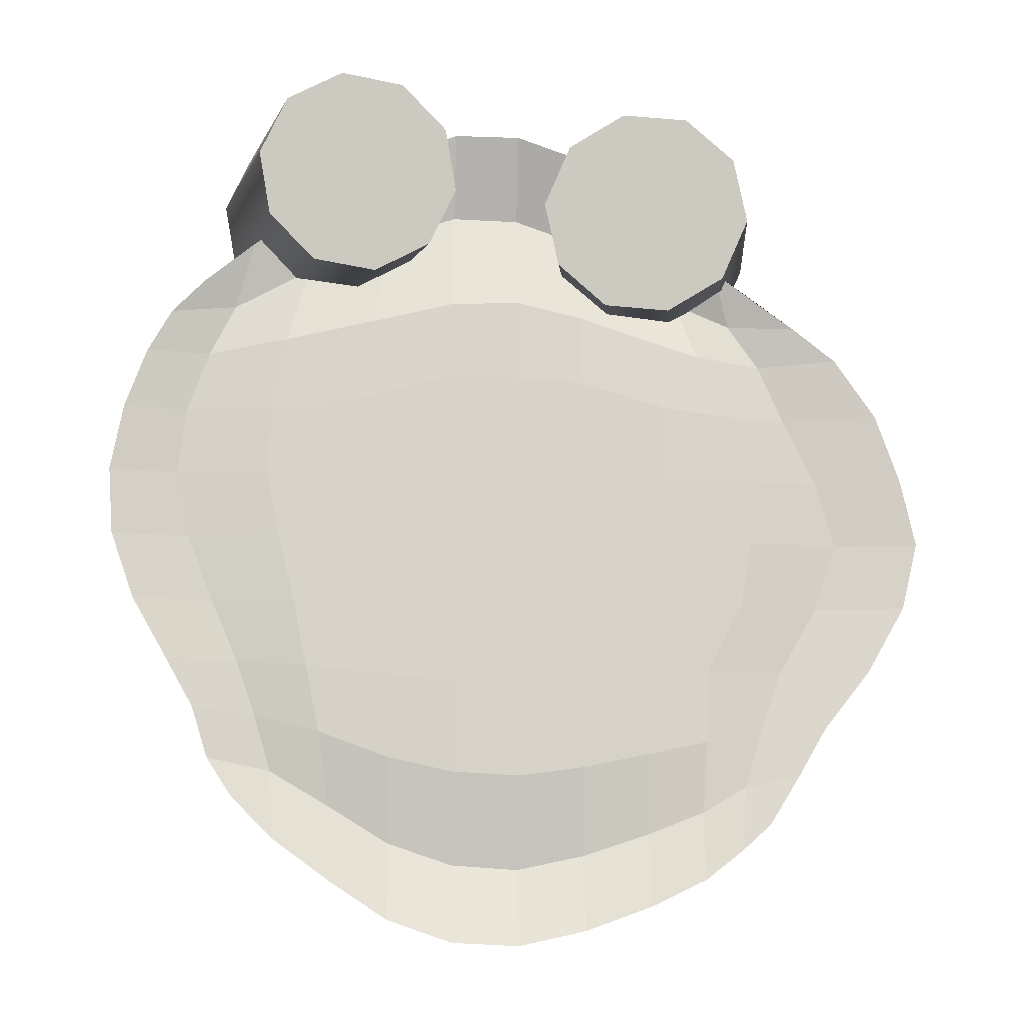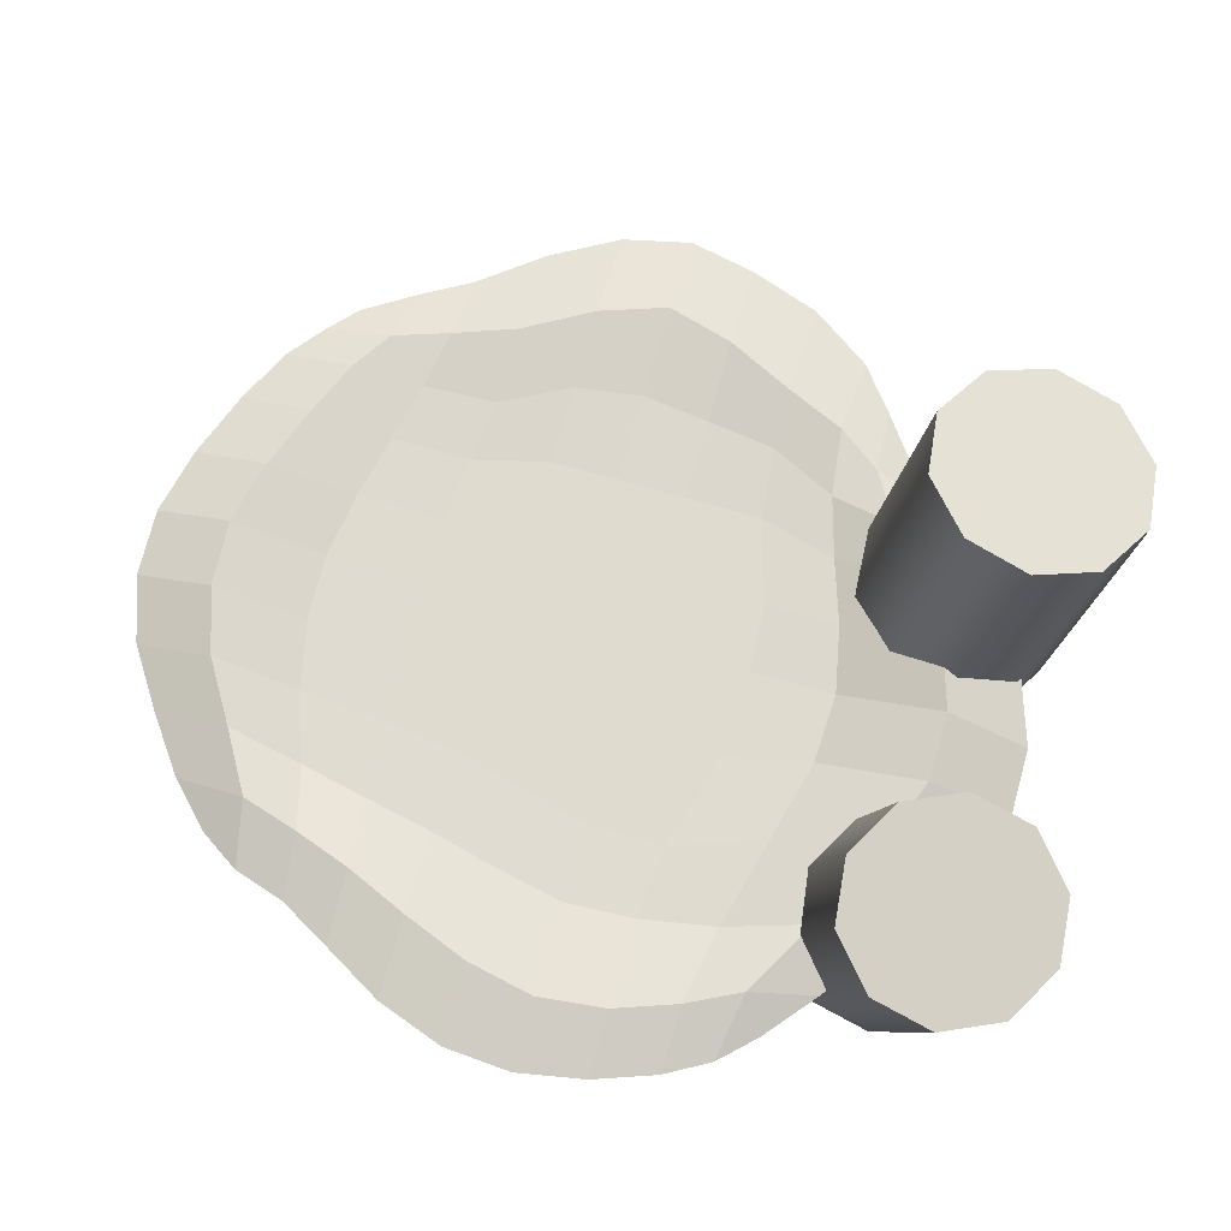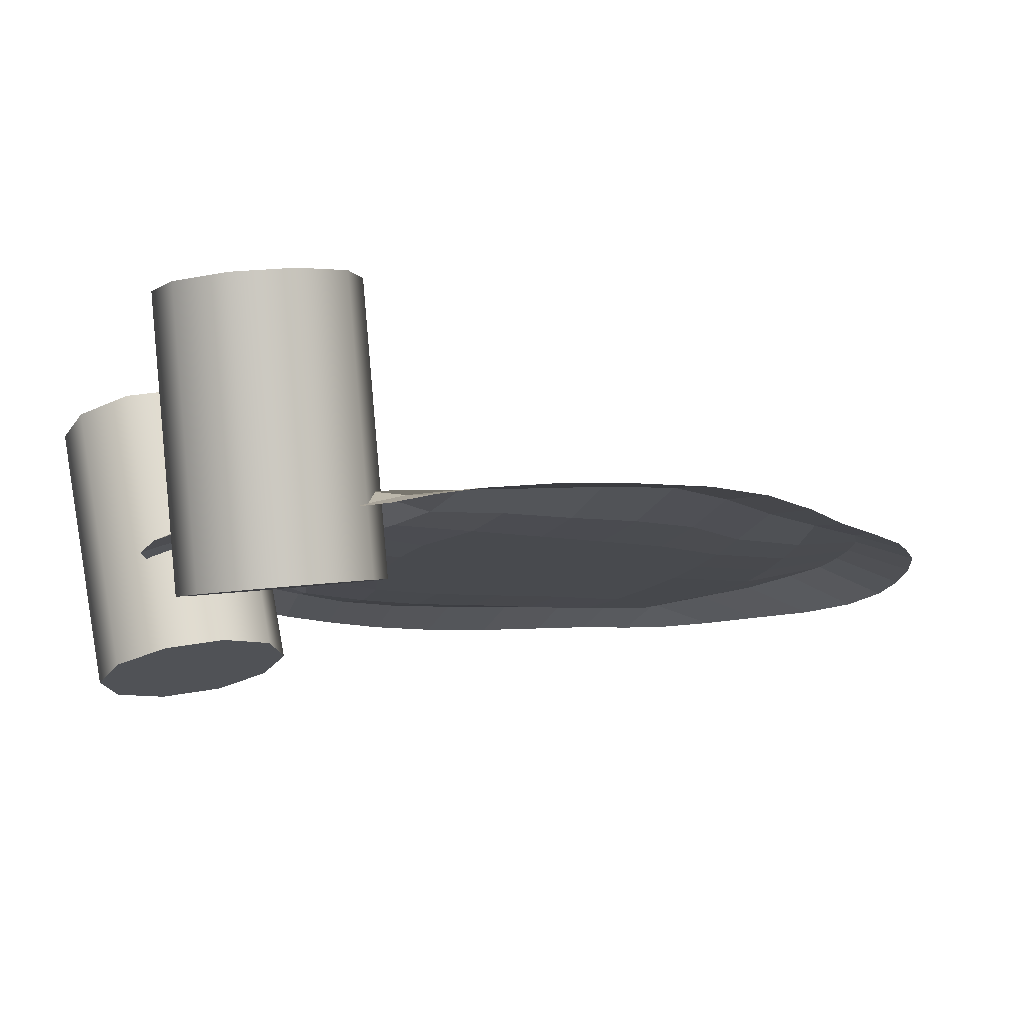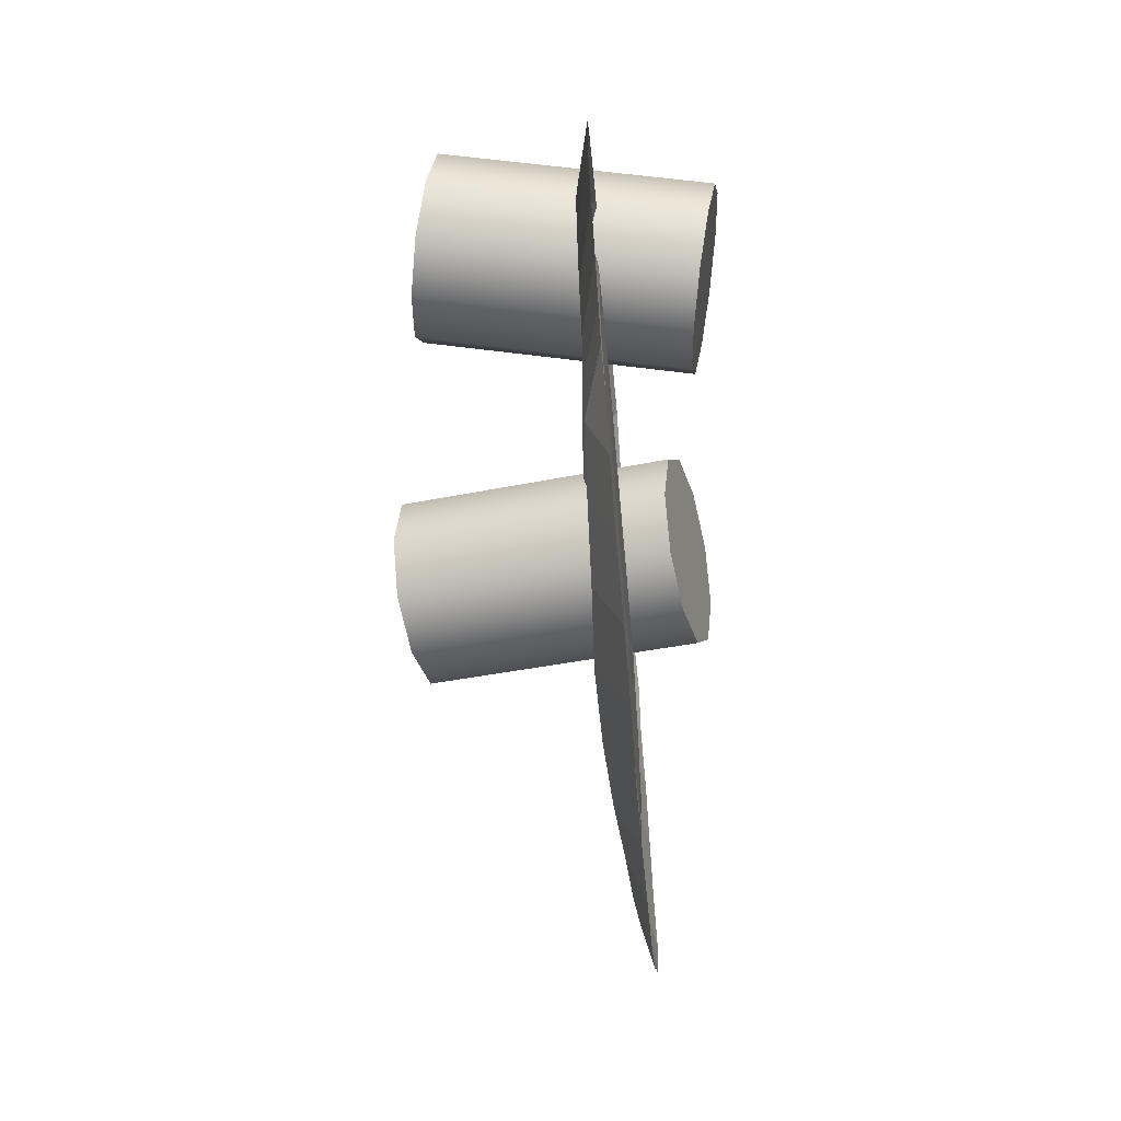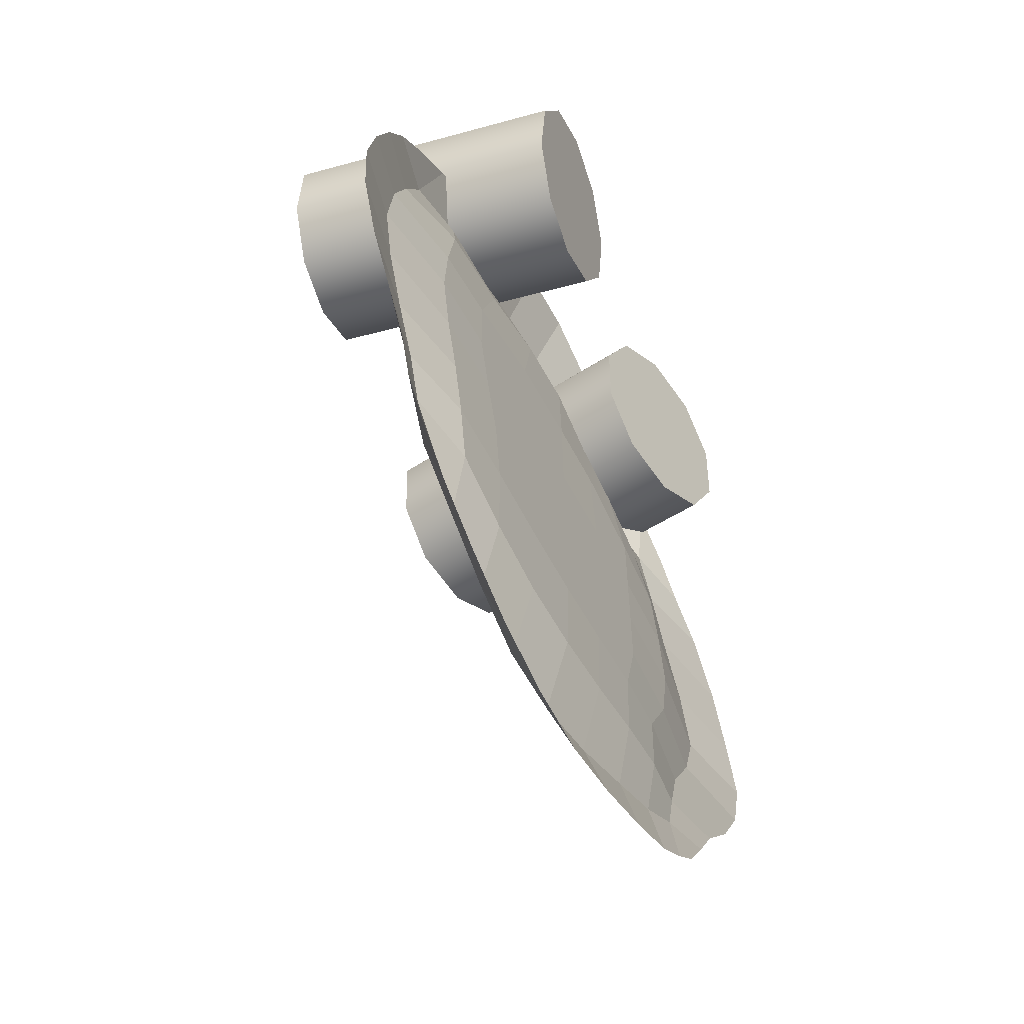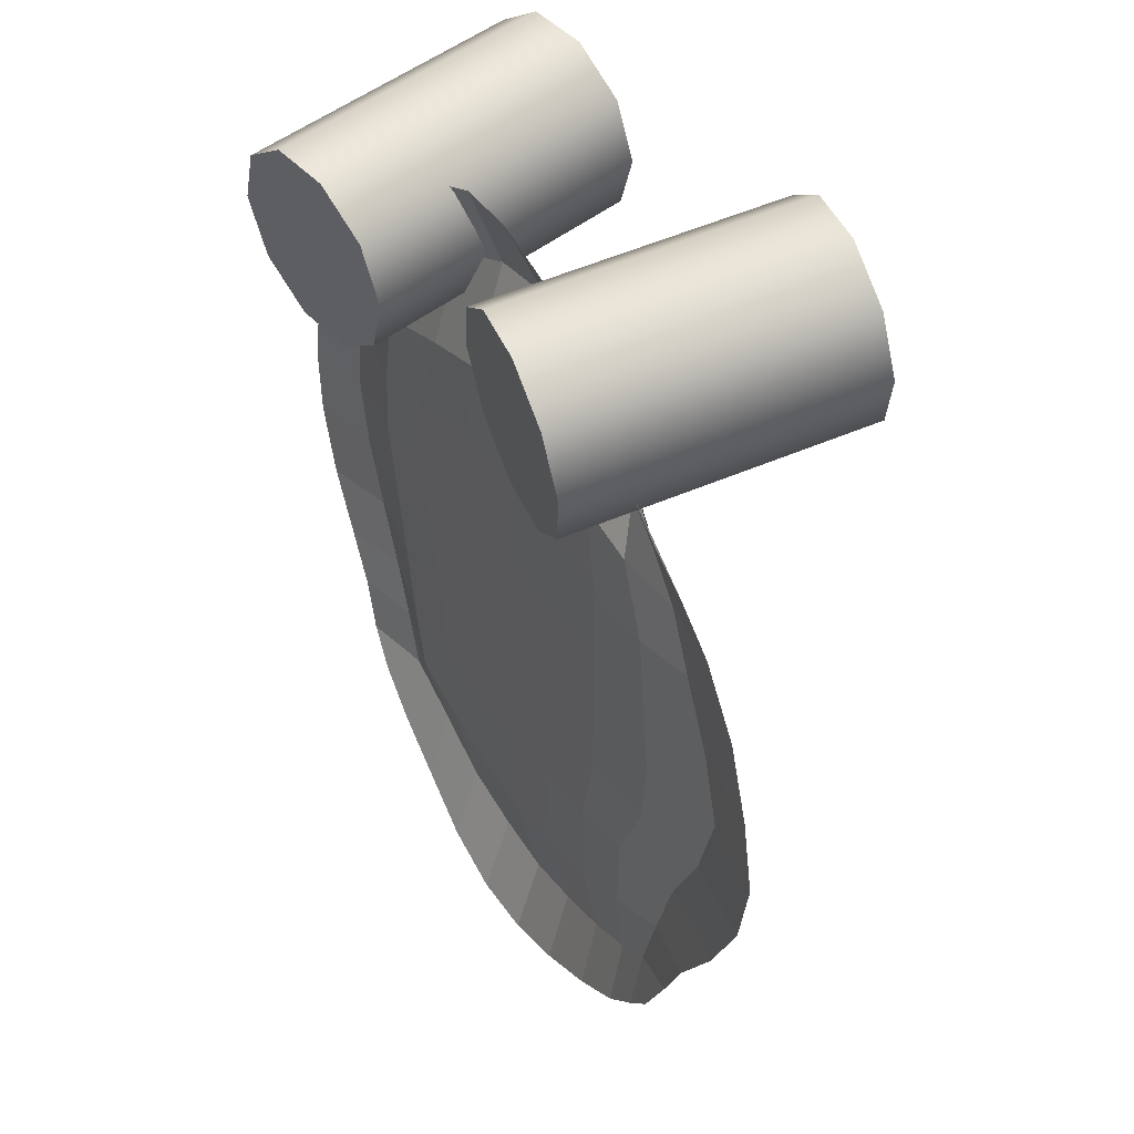
<metadata>
{"format":"obj","ext":"obj","renderer":"f3d","projection":"perspective","resolution":1024,"background":"white","views":[{"elev":-12.7,"azim":-4.5,"up":"+Z"},{"elev":70.4,"azim":-73.9,"up":"+Y"},{"elev":-12.9,"azim":69.4,"up":"+Y"},{"elev":-66.1,"azim":-84.9,"up":"+Z"},{"elev":-59.3,"azim":-61.9,"up":"+Z"},{"elev":38.2,"azim":60.0,"up":"+Z"}]}
</metadata>
<code>
g default
v 1.542 -1.177 6.496
v 2.498 -1.307 6.392
v 3.222 -1.321 5.746
v 3.438 -1.214 4.806
v 3.063 -1.026 3.931
v 2.241 -0.8297 3.455
v 1.285 -0.6999 3.56
v 0.5612 -0.686 4.206
v 0.3453 -0.7935 5.145
v 0.72 -0.9812 6.02
v 2.215 3.241 7.156
v 3.171 3.111 7.051
v 3.895 3.097 6.406
v 4.111 3.204 5.466
v 3.736 3.392 4.591
v 2.914 3.588 4.115
v 1.958 3.718 4.22
v 1.234 3.732 4.865
v 1.018 3.625 5.805
v 1.393 3.437 6.68
v 1.892 -1.004 4.976
v 2.564 3.415 5.636
v -4.9 -0.000496 4.031
v -4.15 3.3e-05 4.646
v -3.054 3.2e-05 5.472
v -2 -0.000367 6.165
v -0.9988 -0.01501 6.54
v -0.001945 -0.0238 6.534
v 0.9993 -0.002604 6.193
v 1.886 -0.004368 5.633
v 2.553 2.4e-05 4.982
v 3.114 -0.001363 4.364
v 3.763 -0.02279 3.871
v -5.392 3.3e-05 3.525
v -4.421 0.2554 3.689
v -3.293 0.2584 4.313
v -2.073 0.385 4.925
v -0.9957 0.4754 5.318
v 0.004415 0.5579 5.324
v 0.9867 0.604 5.001
v 1.815 0.5497 4.469
v 2.532 0.4169 3.947
v 3.339 0.2068 3.528
v 4.35 5e-06 3.456
v -5.753 -0.003111 2.887
v -4.81 0.2471 2.917
v -3.618 0.02863 3.116
v -2.252 0.053 3.457
v -1.032 0.02628 3.755
v 0.00019 0.02676 3.795
v 0.9937 0.0863 3.583
v 1.92 0.07585 3.271
v 2.822 0.1107 3.001
v 3.814 0.2349 2.87
v 4.998 -0.007961 2.943
v -6.075 -0.00277 2
v -5.136 0.2196 1.998
v -3.817 0.01369 2.005
v -2.736 -0.000118 2.111
v -1.293 0.001255 2.512
v -0.000209 0.003987 2.554
v 1.001 0.000738 2.503
v 2.262 3.3e-05 2.127
v 3.326 0.06016 2.019
v 4.195 0.2412 2.002
v 5.618 -0.003543 2.044
v -6.265 -0.003692 0.9999
v -5.254 0.2329 1
v -3.875 0.02142 1
v -2.735 4e-05 1.002
v -1.292 3.4e-05 1.036
v 6.9e-05 3.3e-05 1.054
v 1.146 3.3e-05 1.037
v 2.263 3.3e-05 1.006
v 3.476 0.03878 0.9989
v 4.687 0.2406 0.9991
v 5.981 -0.002237 0.9999
v -6.195 -0.001382 8.6e-05
v -5.048 0.2399 0.000239
v -3.673 0.03161 0.000897
v -2.5 0.000422 1.4e-05
v -1.255 3.5e-05 1.4e-05
v 6.9e-05 3.3e-05 1.4e-05
v 1.146 3.3e-05 1.4e-05
v 2.263 3.3e-05 1.4e-05
v 3.601 0.04087 0.000727
v 4.966 0.2481 -0.000263
v 6.196 -0.01271 5e-05
v -5.846 -0.001392 -0.9967
v -4.668 0.252 -0.9908
v -3.429 0.02361 -0.9982
v -2.237 -0.000296 -1.005
v -1.036 8.2e-05 -1.032
v 6.9e-05 3.3e-05 -1.047
v 1 3.3e-05 -1.032
v 2.261 3.3e-05 -1.005
v 3.447 0.06133 -0.9965
v 4.628 0.2331 -0.9992
v 5.958 -0.001027 -0.9999
v -5.331 -0.001178 -1.895
v -4.269 0.2578 -1.912
v -3.227 0.02345 -1.99
v -2.115 0.000298 -2.111
v -1.002 -1.4e-05 -2.215
v 6.9e-05 3.5e-05 -2.253
v 1 0.000102 -2.209
v 1.974 0.003457 -2.111
v 2.913 0.05539 -2.014
v 4.05 0.2163 -2.004
v 5.389 -0.004504 -1.999
v -4.91 3.3e-05 -2.644
v -3.985 0.2735 -2.734
v -3.017 0.05222 -2.993
v -2.002 0.05971 -3.361
v -0.9974 0.05839 -3.58
v 0.000639 0.03727 -3.63
v 0.9997 0.03451 -3.496
v 1.963 0.03144 -3.29
v 2.869 0.05696 -3.098
v 3.728 0.1767 -2.937
v 4.688 3.3e-05 -2.885
v -4.671 3.3e-05 -3.405
v -3.736 0.2885 -3.572
v -2.856 0.3262 -4.086
v -1.962 0.3562 -4.632
v -0.9934 0.4075 -4.952
v -0.000839 0.3863 -5.018
v 0.9955 0.3314 -4.807
v 1.984 0.2479 -4.481
v 2.823 0.1956 -4.152
v 3.465 0.1386 -3.773
v 4.272 -1.4e-05 -3.602
v -4.294 -0.01153 -3.986
v -3.664 -0.006078 -4.609
v -2.841 -0.005423 -5.209
v -1.966 -0.01722 -5.785
v -0.9985 -0.01845 -6.116
v 6.9e-05 3.3e-05 -6.16
v 1 -8.7e-05 -5.936
v 2 -0.003536 -5.571
v 2.823 -0.001818 -5.172
v 3.386 -0.00319 -4.728
v 3.809 -0.01377 -4.345
v -2.826 -1.848 6.772
v -1.907 -1.685 6.67
v -1.235 -1.484 6.046
v -1.068 -1.322 5.136
v -1.469 -1.259 4.29
v -2.284 -1.321 3.829
v -3.203 -1.483 3.93
v -3.875 -1.684 4.555
v -4.042 -1.847 5.464
v -3.641 -1.909 6.311
v -3.51 2.422 7.41
v -2.591 2.585 7.309
v -1.919 2.786 6.684
v -1.752 2.948 5.775
v -2.153 3.011 4.928
v -2.968 2.949 4.468
v -3.887 2.787 4.569
v -4.559 2.586 5.193
v -4.726 2.423 6.103
v -4.325 2.361 6.949
v -2.555 -1.584 5.3
v -3.239 2.686 5.939
g Barrel2
f 11 1 2 12
f 12 2 3 13
f 13 3 4 14
f 14 4 5 15
f 15 5 6 16
f 16 6 7 17
f 17 7 8 18
f 18 8 9 19
f 19 9 10 20
f 20 10 1 11
f 2 1 21
f 3 2 21
f 4 3 21
f 5 4 21
f 6 5 21
f 7 6 21
f 8 7 21
f 9 8 21
f 10 9 21
f 1 10 21
f 22 11 12
f 22 12 13
f 22 13 14
f 22 14 15
f 22 15 16
f 22 16 17
f 22 17 18
f 22 18 19
f 22 19 20
f 22 20 11
f 23 24 35 34
f 24 25 36 35
f 25 26 37 36
f 26 27 38 37
f 27 28 39 38
f 28 29 40 39
f 29 30 41 40
f 30 31 42 41
f 31 32 43 42
f 32 33 44 43
f 34 35 46 45
f 35 36 47 46
f 36 37 48 47
f 37 38 49 48
f 38 39 50 49
f 39 40 51 50
f 40 41 52 51
f 41 42 53 52
f 42 43 54 53
f 43 44 55 54
f 45 46 57 56
f 46 47 58 57
f 47 48 59 58
f 48 49 60 59
f 49 50 61 60
f 50 51 62 61
f 51 52 63 62
f 52 53 64 63
f 53 54 65 64
f 54 55 66 65
f 56 57 68 67
f 57 58 69 68
f 58 59 70 69
f 59 60 71 70
f 60 61 72 71
f 61 62 73 72
f 62 63 74 73
f 63 64 75 74
f 64 65 76 75
f 65 66 77 76
f 67 68 79 78
f 68 69 80 79
f 69 70 81 80
f 70 71 82 81
f 71 72 83 82
f 72 73 84 83
f 73 74 85 84
f 74 75 86 85
f 75 76 87 86
f 76 77 88 87
f 78 79 90 89
f 79 80 91 90
f 80 81 92 91
f 81 82 93 92
f 82 83 94 93
f 83 84 95 94
f 84 85 96 95
f 85 86 97 96
f 86 87 98 97
f 87 88 99 98
f 89 90 101 100
f 90 91 102 101
f 91 92 103 102
f 92 93 104 103
f 93 94 105 104
f 94 95 106 105
f 95 96 107 106
f 96 97 108 107
f 97 98 109 108
f 98 99 110 109
f 100 101 112 111
f 101 102 113 112
f 102 103 114 113
f 103 104 115 114
f 104 105 116 115
f 105 106 117 116
f 106 107 118 117
f 107 108 119 118
f 108 109 120 119
f 109 110 121 120
f 111 112 123 122
f 112 113 124 123
f 113 114 125 124
f 114 115 126 125
f 115 116 127 126
f 116 117 128 127
f 117 118 129 128
f 118 119 130 129
f 119 120 131 130
f 120 121 132 131
f 122 123 134 133
f 123 124 135 134
f 124 125 136 135
f 125 126 137 136
f 126 127 138 137
f 127 128 139 138
f 128 129 140 139
f 129 130 141 140
f 130 131 142 141
f 131 132 143 142
f 154 144 145 155
f 155 145 146 156
f 156 146 147 157
f 157 147 148 158
f 158 148 149 159
f 159 149 150 160
f 160 150 151 161
f 161 151 152 162
f 162 152 153 163
f 163 153 144 154
f 145 144 164
f 146 145 164
f 147 146 164
f 148 147 164
f 149 148 164
f 150 149 164
f 151 150 164
f 152 151 164
f 153 152 164
f 144 153 164
f 165 154 155
f 165 155 156
f 165 156 157
f 165 157 158
f 165 158 159
f 165 159 160
f 165 160 161
f 165 161 162
f 165 162 163
f 165 163 154

</code>
